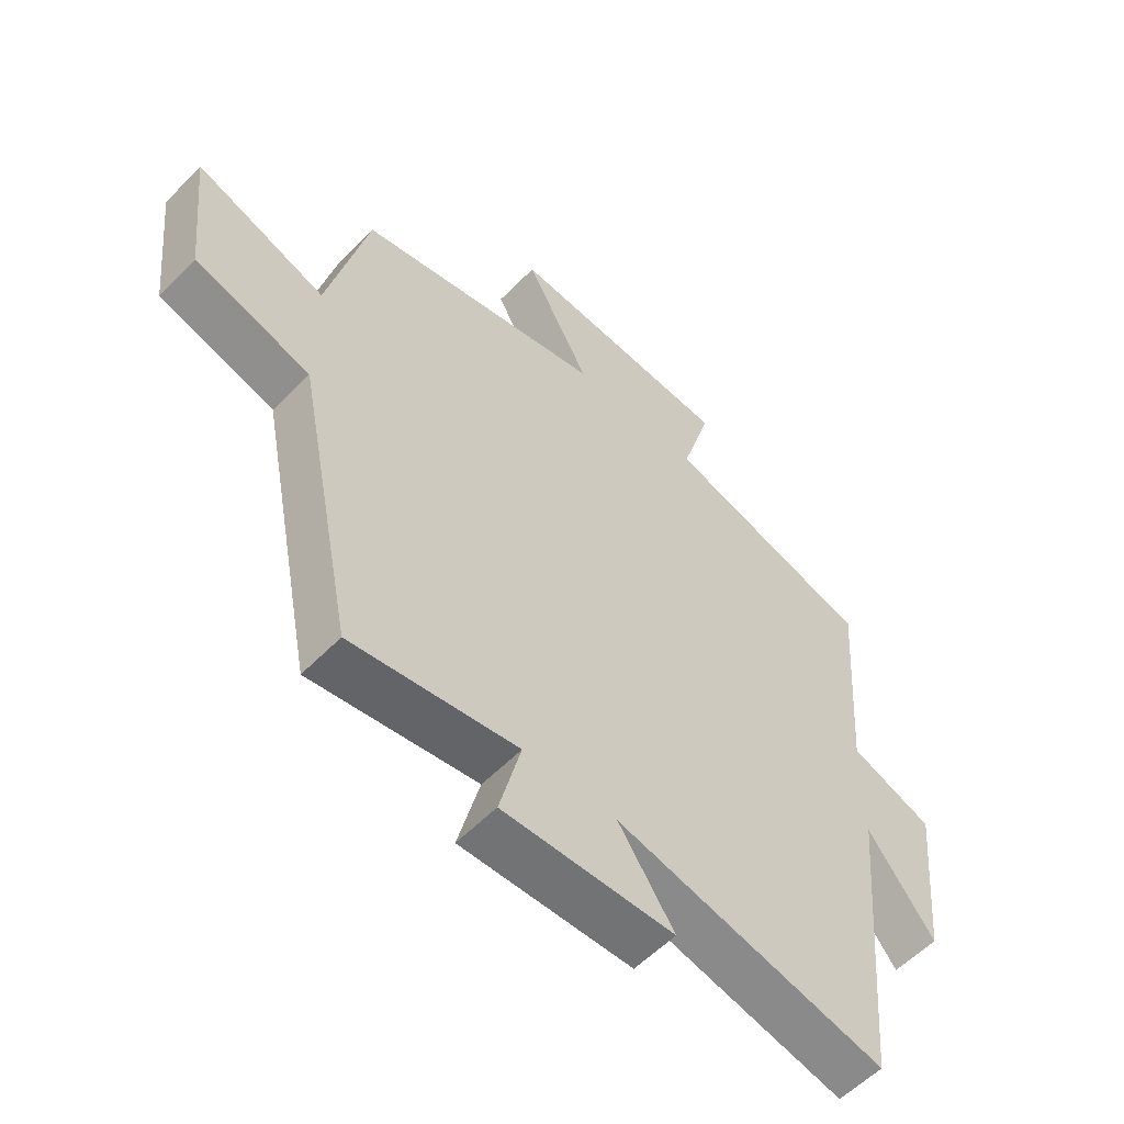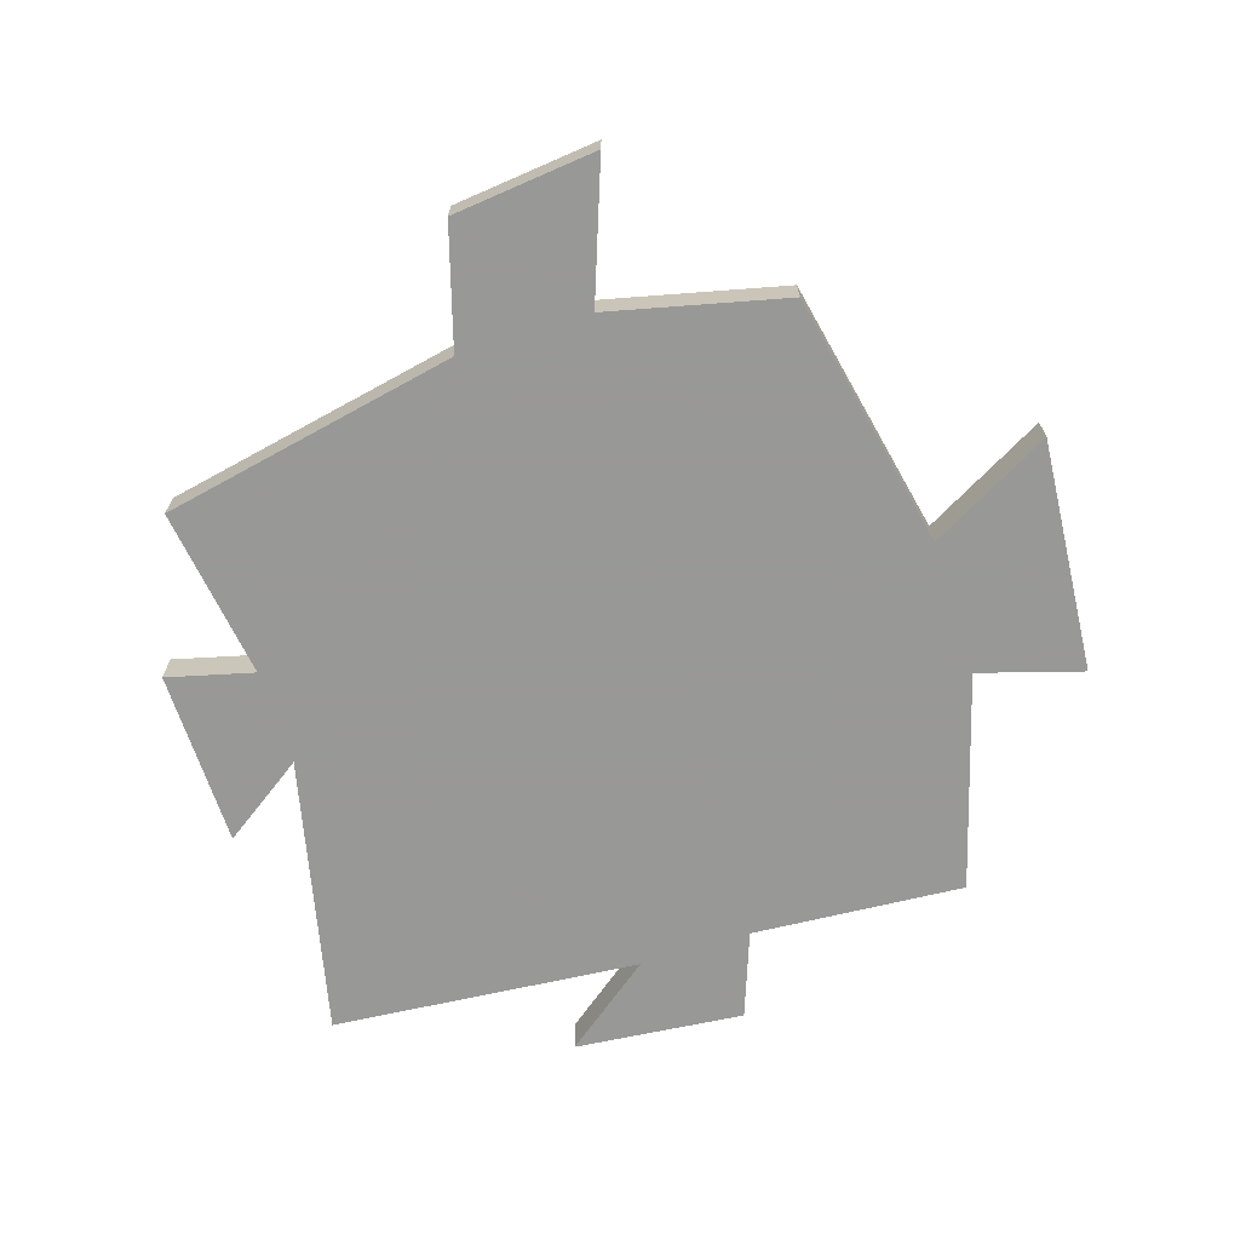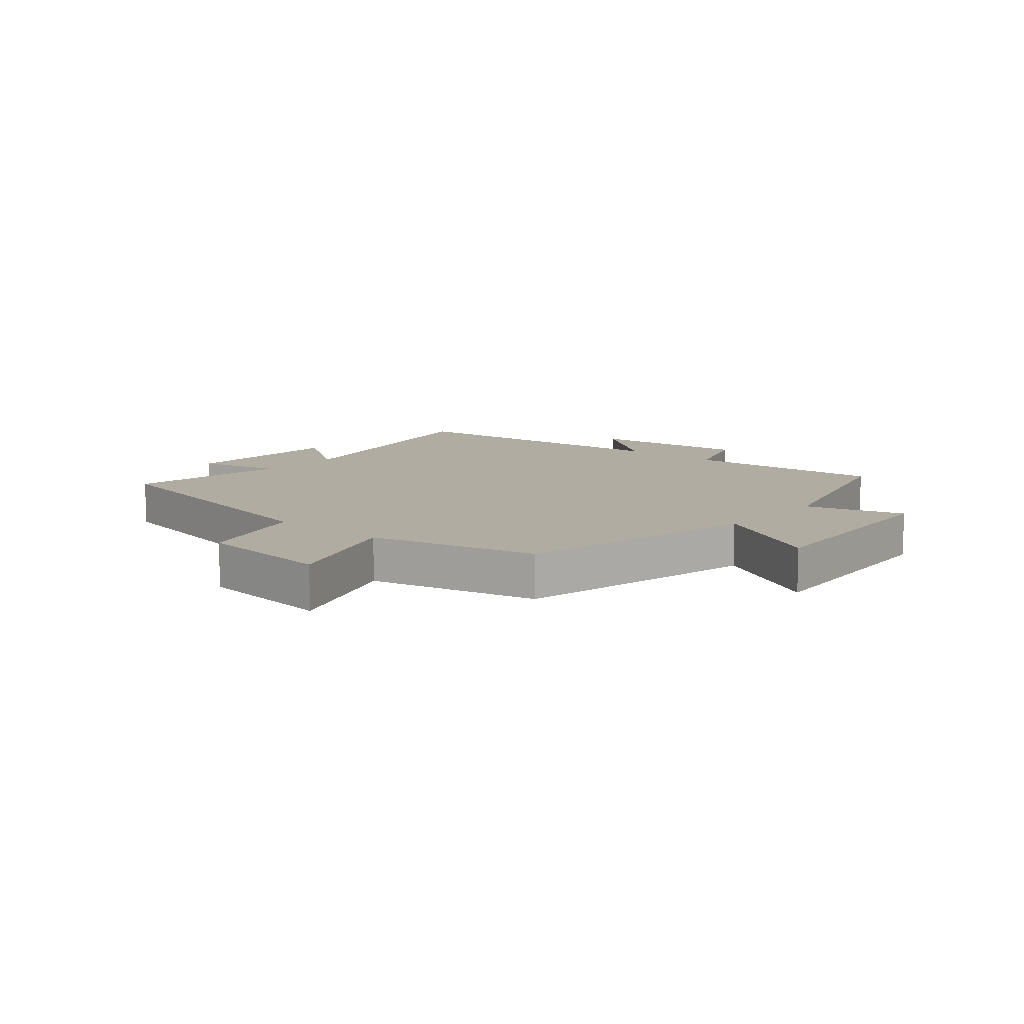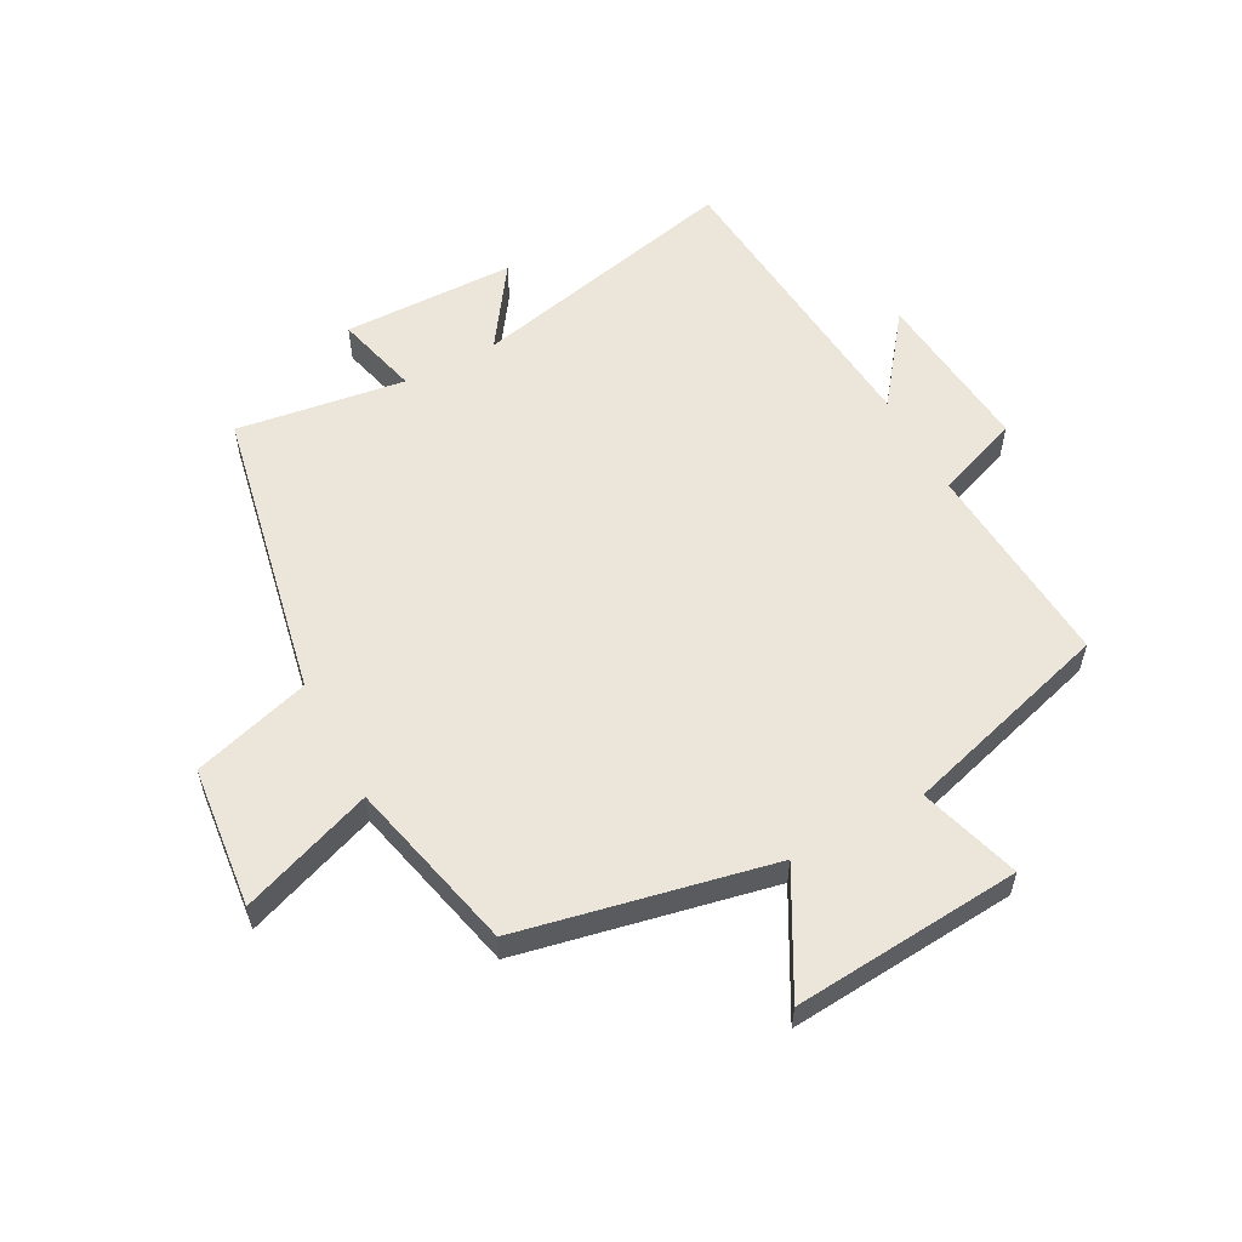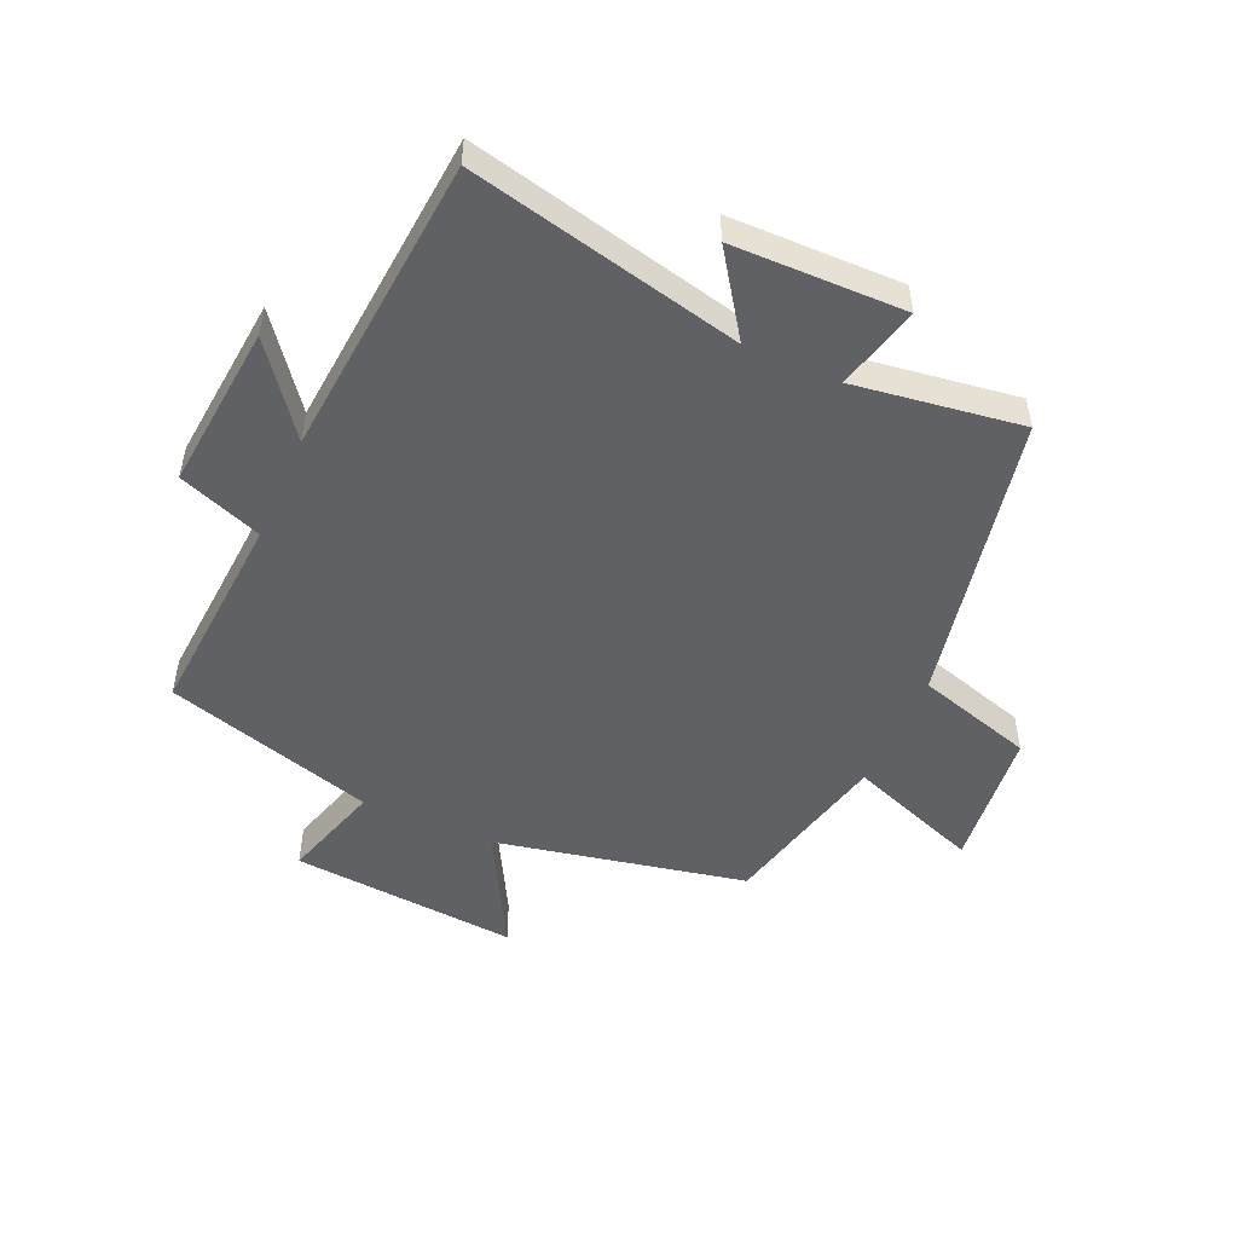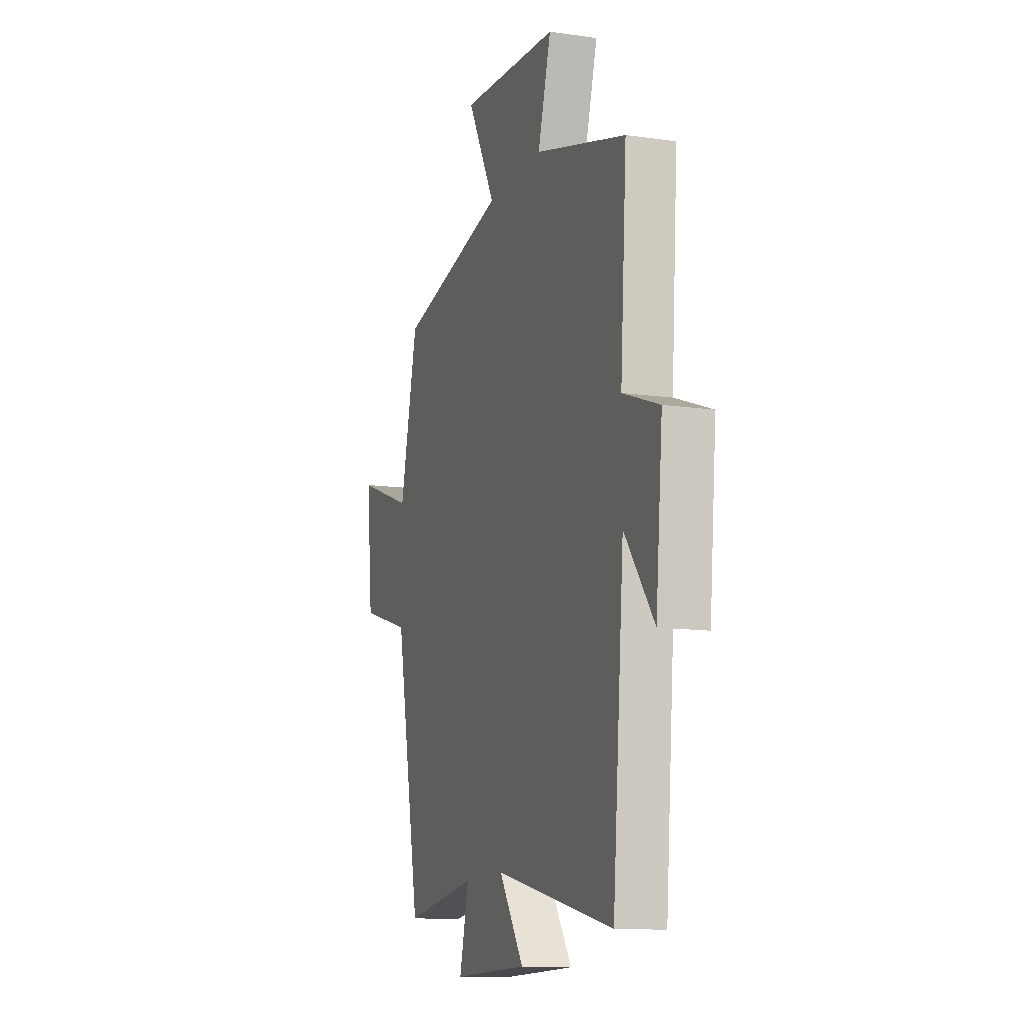
<metadata>
{"format":"obj","ext":"obj","renderer":"f3d","projection":"perspective","resolution":1024,"background":"white","views":[{"elev":-56.4,"azim":-43.3,"up":"+Z"},{"elev":-68.5,"azim":-72.3,"up":"+Y"},{"elev":10.2,"azim":-49.1,"up":"+Y"},{"elev":56.9,"azim":-28.1,"up":"+Y"},{"elev":-50.2,"azim":156.1,"up":"+Y"},{"elev":-12.6,"azim":71.5,"up":"+Z"}]}
</metadata>
<code>
v 0.524 0.07 0.401
v 0.5 0.07 0.065
v 0.635 0.07 0.015
v 0.609 0.07 -0.253
v 0.5 0.07 -0.111
v 0.457 0.07 -0.6
v 0.017 0.07 -0.5
v 0.108 0.07 -0.632
v -0.17 0.07 -0.636
v -0.135 0.07 -0.5
v -0.406 0.07 -0.539
v -0.5 0.07 -0.068
v -0.689 0.07 -0.012
v -0.713 0.07 0.216
v -0.5 0.07 0.138
v -0.434 0.07 0.416
v -0.029 0.07 0.5
v -0.134 0.07 0.692
v 0.234 0.07 0.662
v 0.185 0.07 0.5
v 0.524 0 0.401
v 0.5 0 0.065
v 0.635 0 0.015
v 0.609 0 -0.253
v 0.5 0 -0.111
v 0.457 0 -0.6
v 0.017 0 -0.5
v 0.108 0 -0.632
v -0.17 0 -0.636
v -0.135 0 -0.5
v -0.406 0 -0.539
v -0.5 0 -0.068
v -0.689 0 -0.012
v -0.713 0 0.216
v -0.5 0 0.138
v -0.434 0 0.416
v -0.029 0 0.5
v -0.134 0 0.692
v 0.234 0 0.662
v 0.185 0 0.5
f 17 18 19 20
f 15 16 17 20
f 15 20 1 2
f 12 13 14 15
f 10 11 12 15
f 10 15 2 3
f 7 8 9 10
f 7 10 3
f 5 6 7
f 5 7 3
f 3 4 5
f 40 39 38 37
f 40 37 36 35
f 22 21 40 35
f 35 34 33 32
f 35 32 31 30
f 23 22 35 30
f 30 29 28 27
f 23 30 27
f 27 26 25
f 23 27 25
f 25 24 23
f 1 21 22 2
f 2 22 23 3
f 3 23 24 4
f 4 24 25 5
f 5 25 26 6
f 6 26 27 7
f 7 27 28 8
f 8 28 29 9
f 9 29 30 10
f 10 30 31 11
f 11 31 32 12
f 12 32 33 13
f 13 33 34 14
f 14 34 35 15
f 15 35 36 16
f 16 36 37 17
f 17 37 38 18
f 18 38 39 19
f 19 39 40 20
f 20 40 21 1

</code>
